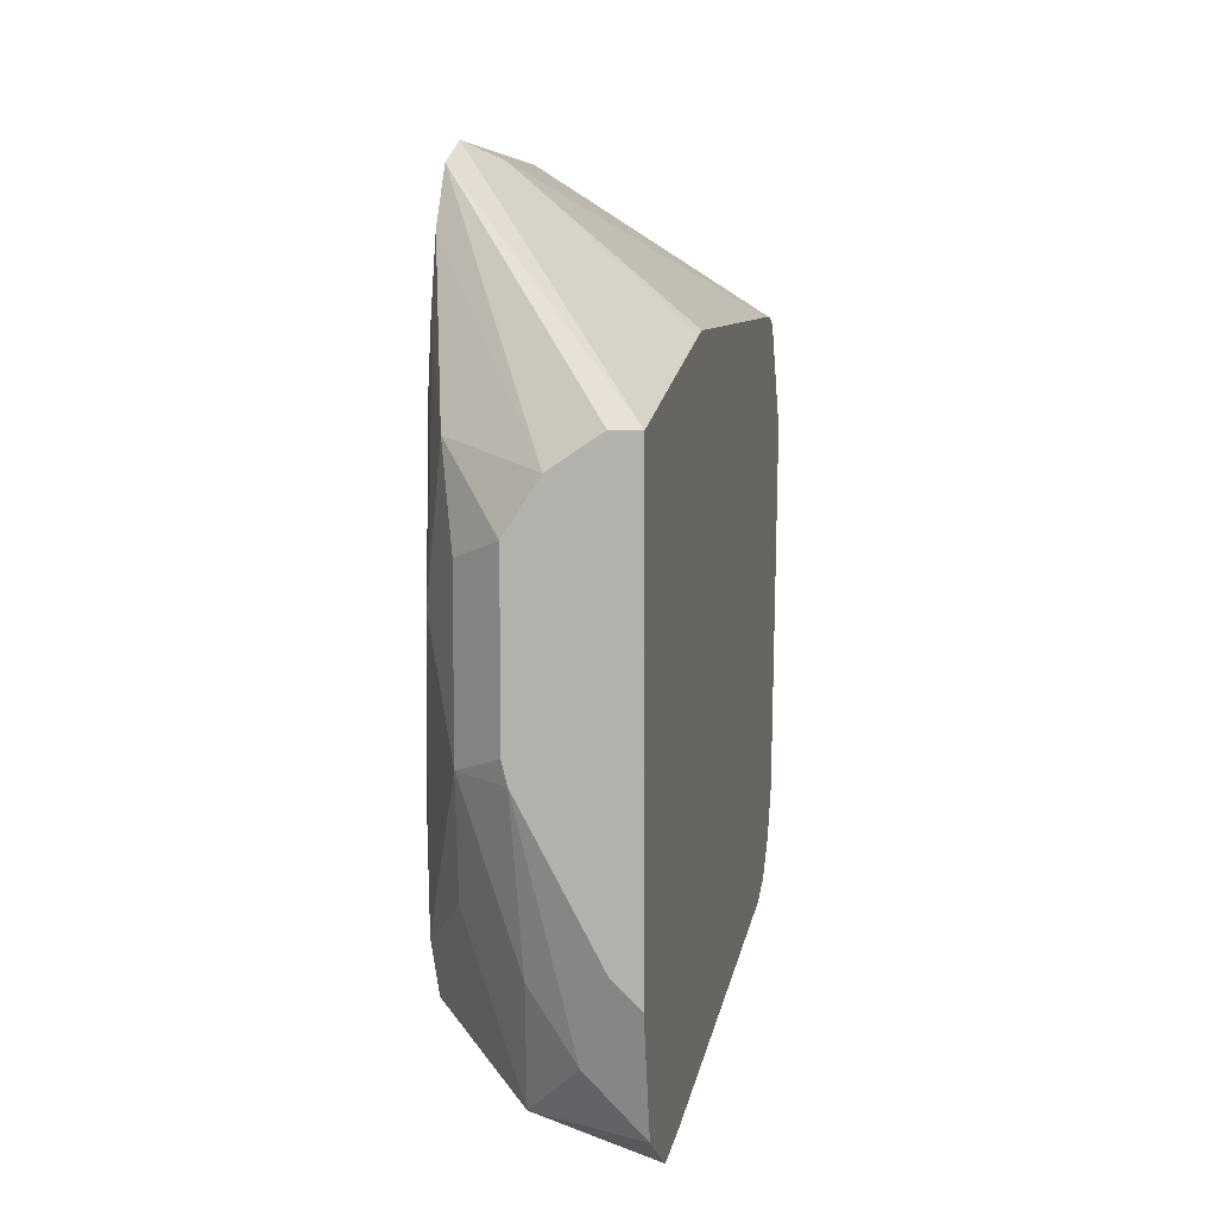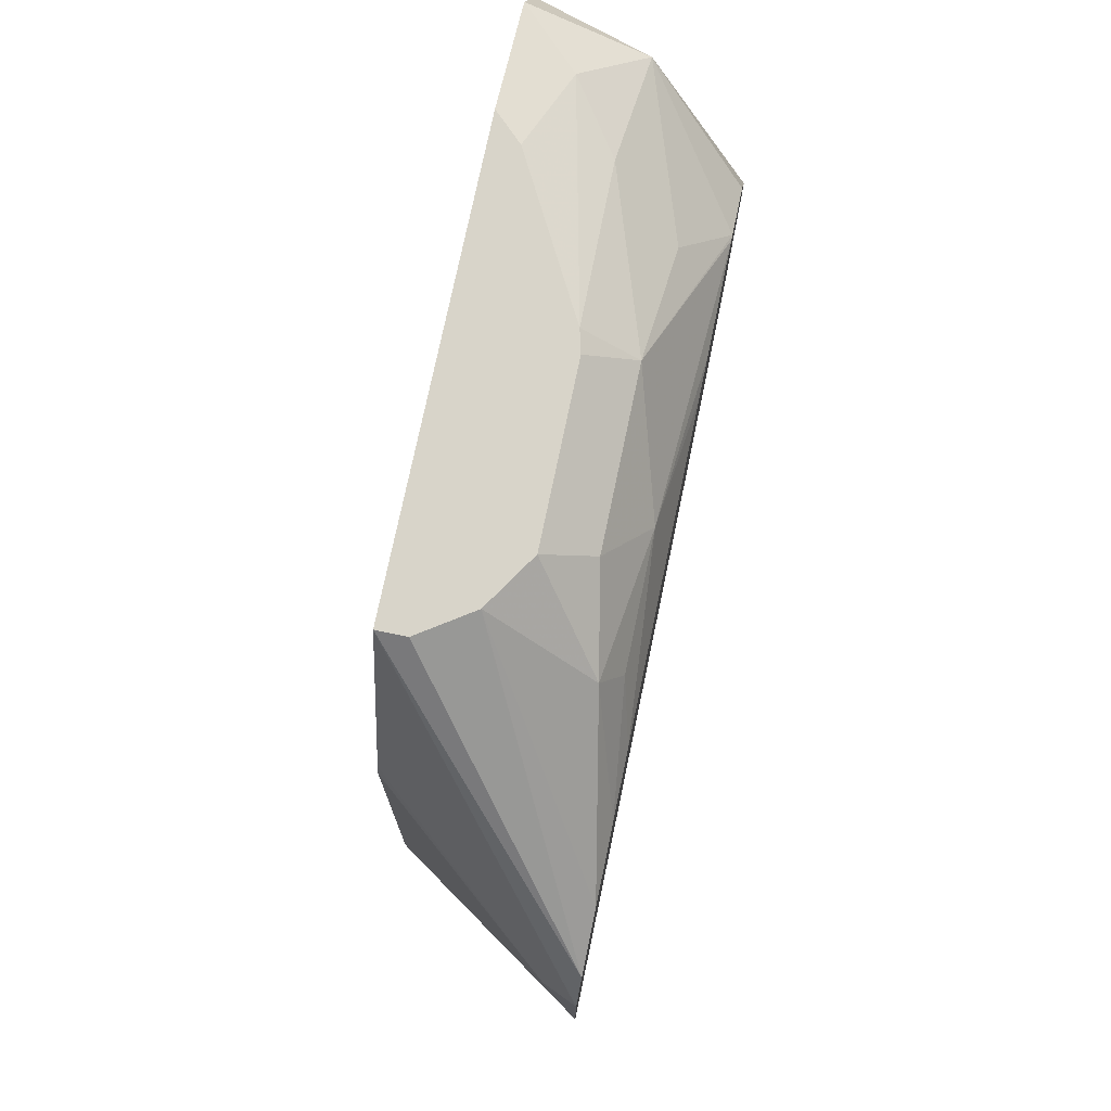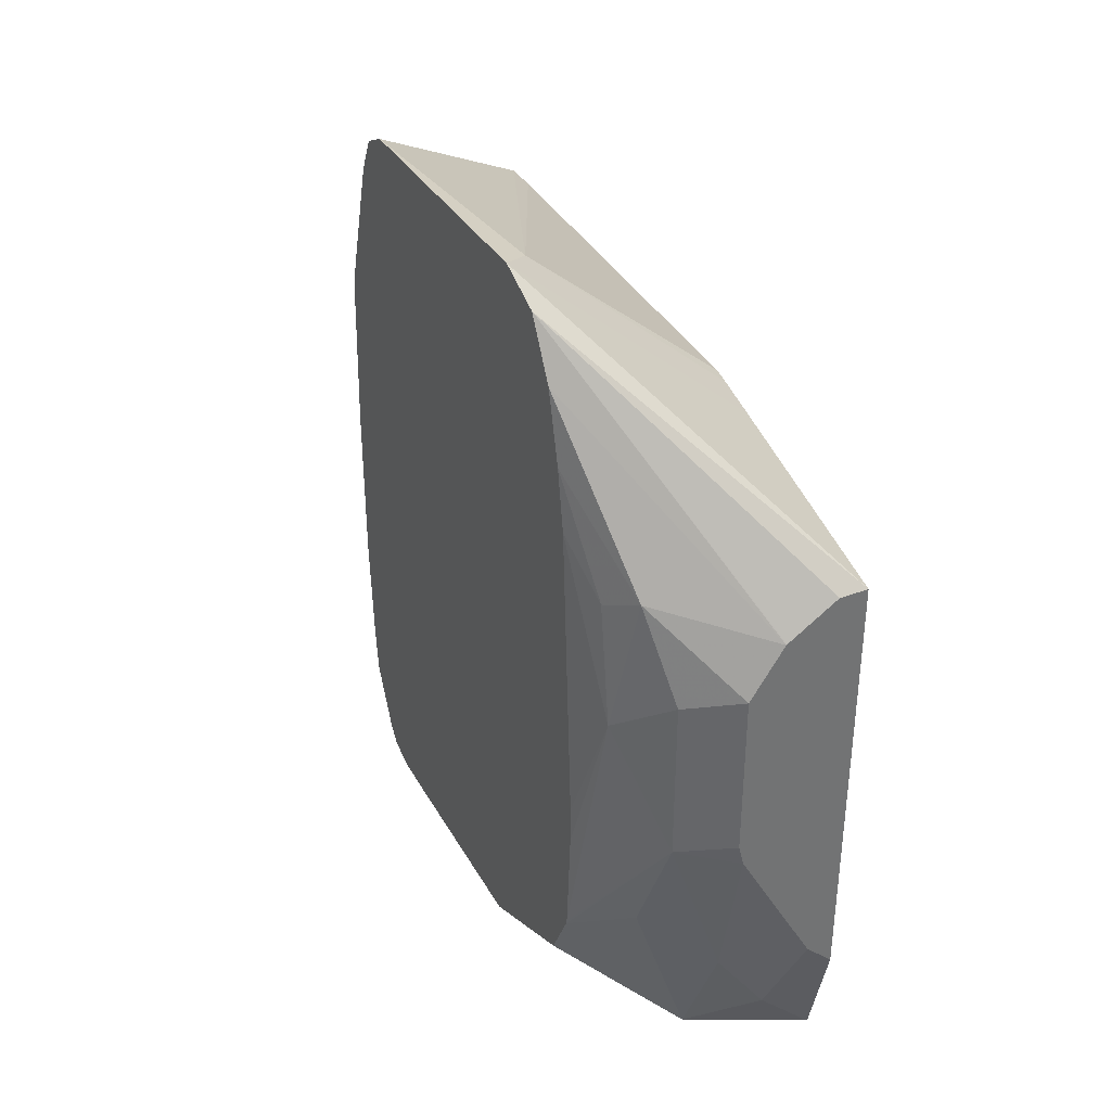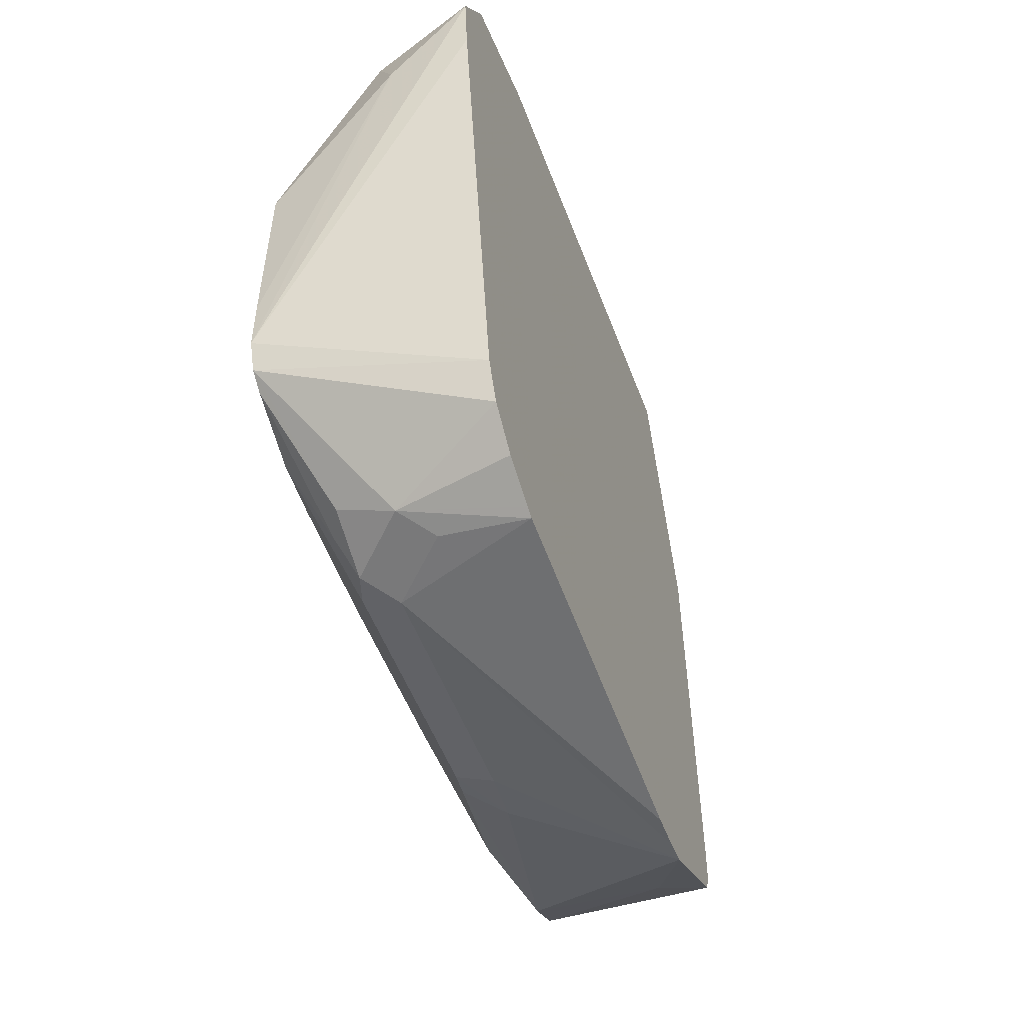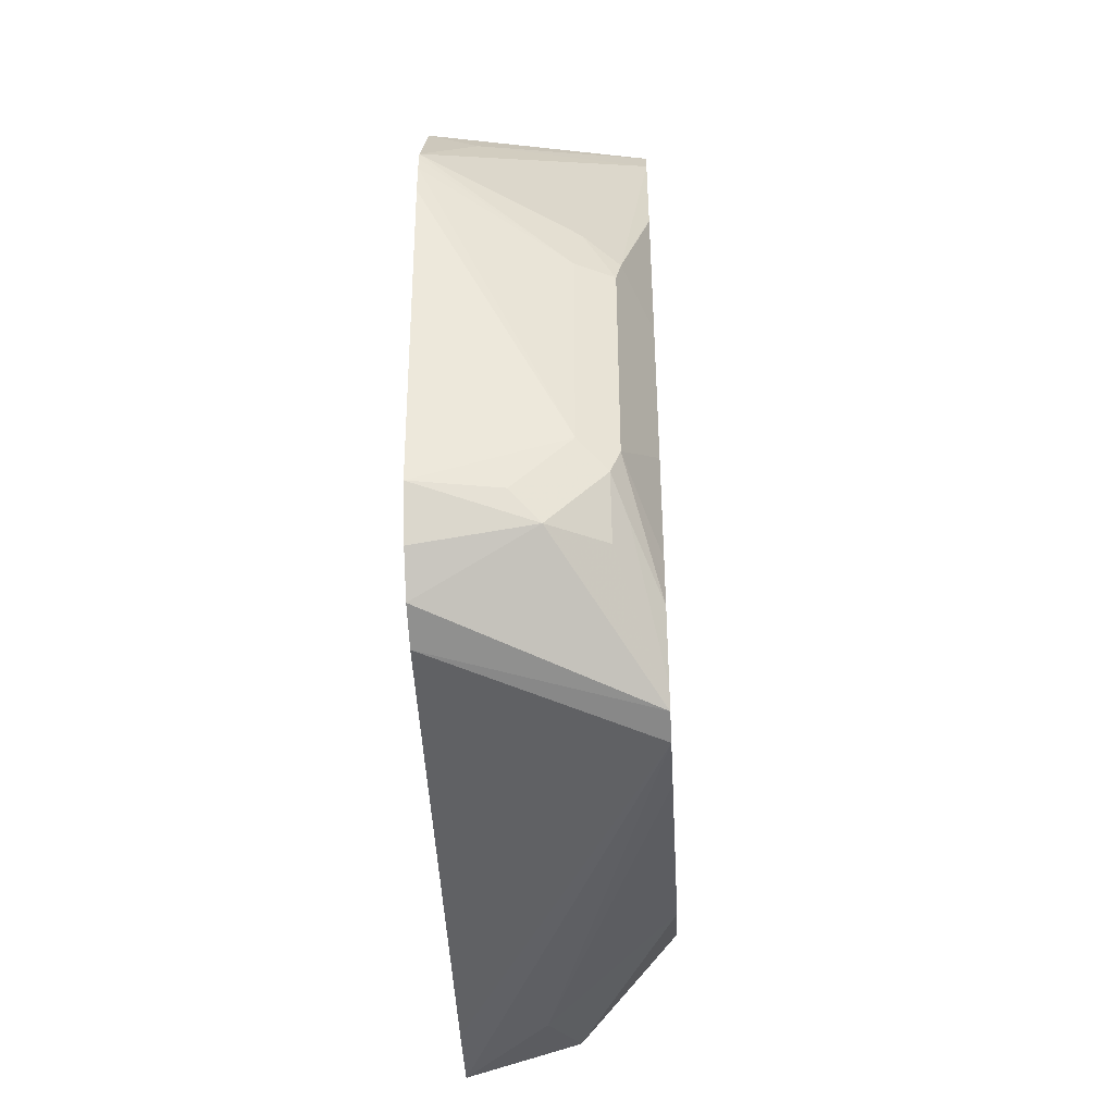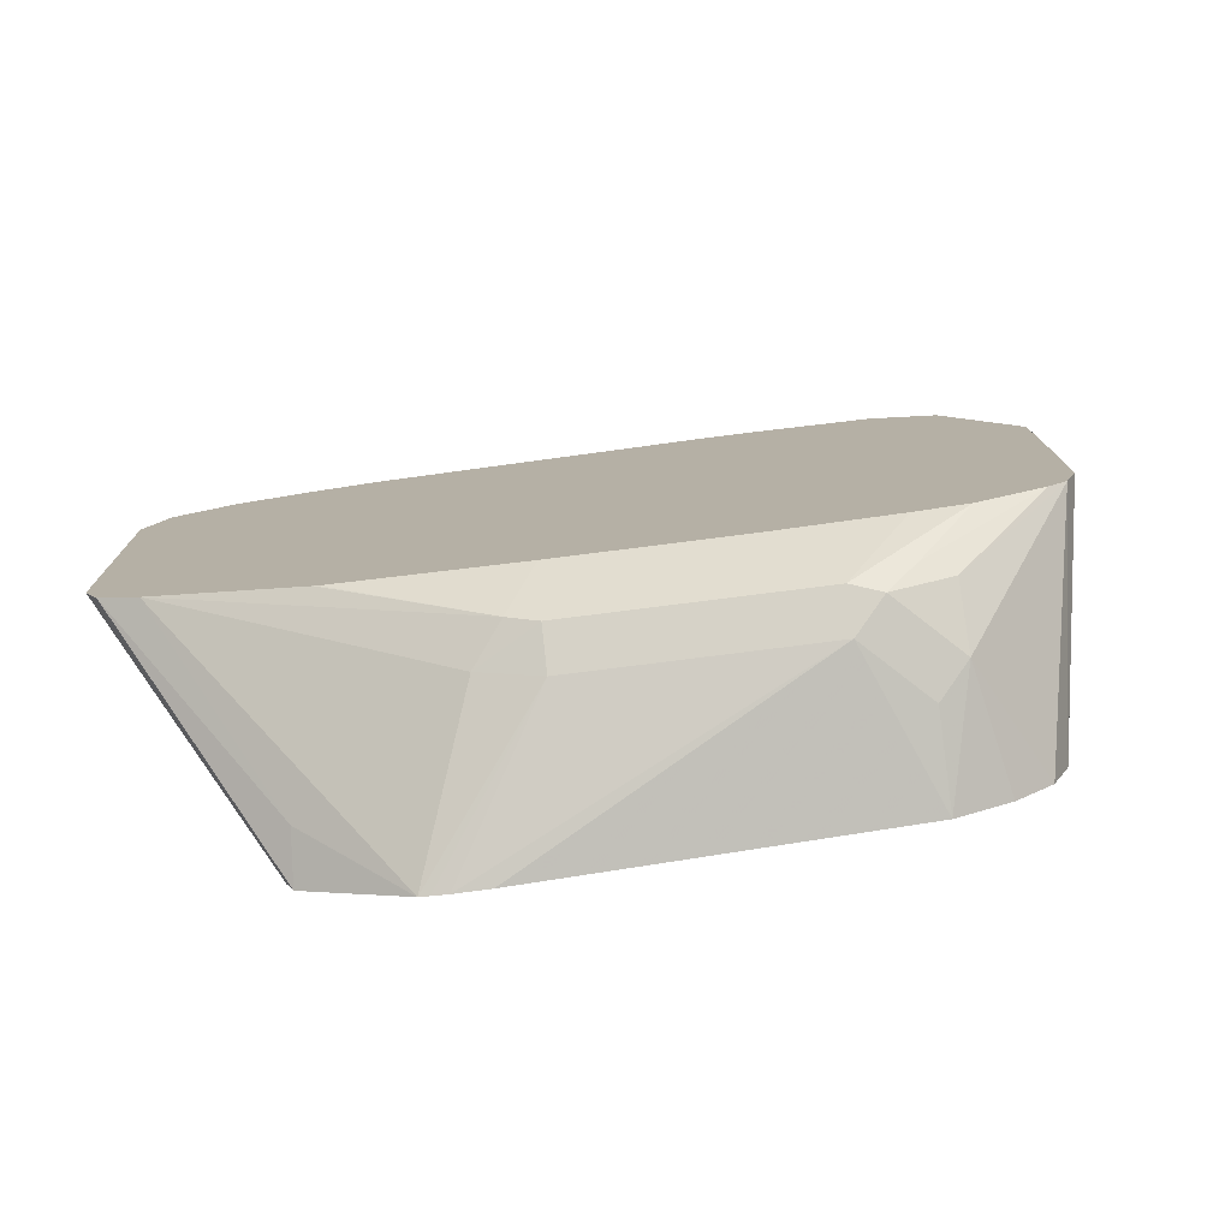
<metadata>
{"format":"obj","ext":"obj","renderer":"f3d","projection":"perspective","resolution":1024,"background":"white","views":[{"elev":7.4,"azim":11.3,"up":"+Y"},{"elev":75.4,"azim":-168.2,"up":"+Z"},{"elev":36.1,"azim":-26.0,"up":"+Y"},{"elev":-53.4,"azim":20.5,"up":"+Z"},{"elev":-42.6,"azim":-176.7,"up":"+Y"},{"elev":-77.7,"azim":-82.8,"up":"+Z"}]}
</metadata>
<code>
v -0.2777 0.5274 0.03847
v -0.2872 0.5365 0.03847
v -0.2777 0.5194 0.03647
v -0.2777 0.6801 0.03847
v -0.3141 0.5862 0.03847
v -0.2969 0.5076 0.02872
v -0.2777 0.4884 0.0287
v -0.2777 0.6991 -0.03351
v -0.3496 0.759 -0.05262
v -0.3496 0.7518 -0.03591
v -0.2875 0.6801 0.03847
v -0.316 0.5936 0.03847
v -0.332 0.5874 0.02552
v -0.3129 0.5299 0.02552
v -0.316 0.4884 0.009562
v -0.2777 0.4741 0.004779
v -0.2777 0.7027 -0.04729
v -0.3384 0.7534 -0.06385
v -0.3496 0.7567 -0.1484
v -0.3496 0.7327 -0.02514
v -0.3045 0.6687 0.03847
v -0.3043 0.6688 0.03847
v -0.316 0.6511 0.03847
v -0.3496 0.5315 -0.01201
v -0.3496 0.5296 -0.01248
v -0.3352 0.5459 0.009562
v -0.332 0.6449 0.02552
v -0.3448 0.6283 0.005741
v -0.3496 0.5099 -0.02226
v -0.3496 0.4884 -0.06697
v -0.3065 0.4789 -0.01916
v -0.2777 0.4765 -0.01797
v -0.3496 0.4887 -0.1535
v -0.2777 0.7039 -0.0527
v -0.2777 0.7063 -0.1903
v -0.2777 0.706 -0.2025
v -0.3496 0.7518 -0.1581
v -0.2777 0.7034 -0.2087
v -0.3496 0.7087 -0.01916
v -0.3384 0.6768 0.01276
v -0.3496 0.5698 -0.009701
v -0.3448 0.6704 -4.65e-06
v -0.3496 0.6877 -0.0156
v -0.3496 0.5831 -0.009701
v -0.3496 0.4883 -0.06739
v -0.3496 0.4883 -0.1341
v -0.2777 0.5019 -0.1829
v -0.3496 0.4923 -0.1632
v -0.2937 0.7023 -0.2043
v -0.3496 0.7391 -0.1645
v -0.2777 0.6704 -0.2263
v -0.2777 0.5076 -0.1963
v -0.3496 0.498 -0.1675
v -0.3352 0.5268 -0.1963
v -0.316 0.5268 -0.2059
v -0.328 0.6512 -0.2059
v -0.34 0.6416 -0.2011
v -0.3496 0.6908 -0.1792
v -0.2777 0.6672 -0.2266
v -0.3256 0.6321 -0.2107
v -0.2777 0.5193 -0.207
v -0.3496 0.5191 -0.1777
v -0.34 0.5363 -0.1963
v -0.3352 0.5459 -0.2059
v -0.3065 0.5363 -0.2107
v -0.2777 0.5363 -0.2155
v -0.2777 0.5331 -0.2139
v -0.3384 0.6321 -0.2043
v -0.3496 0.6321 -0.1818
v -0.3496 0.6895 -0.1795
v -0.2777 0.6621 -0.2271
v -0.3256 0.5555 -0.2107
v -0.3496 0.5356 -0.1796
v -0.3384 0.5555 -0.2043
v -0.2777 0.6512 -0.2268
v -0.3496 0.5746 -0.1818
f 27 40 28
f 31 45 46
f 28 40 42
f 28 42 43
f 28 43 44
f 28 44 41
f 30 45 31
f 37 38 49
f 32 33 47
f 33 48 47
f 37 49 50
f 73 76 74
f 38 51 49
f 39 43 42
f 39 42 40
f 31 46 33
f 24 28 41
f 18 34 35
f 21 40 23
f 47 48 52
f 15 29 30
f 15 30 31
f 15 31 16
f 15 26 25
f 15 25 29
f 16 31 33
f 16 33 32
f 17 34 18
f 18 35 36
f 18 36 19
f 19 36 38
f 19 38 37
f 20 39 40
f 20 40 21
f 23 40 27
f 48 53 54
f 57 69 70
f 48 55 52
f 59 71 60
f 60 71 72
f 60 72 74
f 60 74 68
f 62 73 74
f 62 74 64
f 62 64 63
f 64 74 72
f 64 72 65
f 65 72 66
f 66 72 75
f 68 74 76
f 68 76 69
f 71 75 72
f 14 26 15
f 57 70 58
f 48 54 55
f 57 68 69
f 56 60 68
f 49 51 50
f 50 51 56
f 50 56 57
f 50 57 58
f 51 59 60
f 51 60 56
f 52 55 61
f 53 62 63
f 53 63 54
f 54 63 64
f 54 64 55
f 55 64 65
f 55 65 66
f 55 66 67
f 55 67 61
f 56 68 57
f 13 28 24
f 9 18 19
f 13 26 14
f 1 8 4
f 1 4 11
f 1 11 22
f 1 22 21
f 1 21 23
f 1 23 12
f 1 17 8
f 1 12 5
f 2 5 6
f 2 6 7
f 2 7 3
f 4 8 9
f 4 9 10
f 4 10 11
f 1 5 2
f 1 34 17
f 1 35 34
f 1 38 36
f 13 27 28
f 1 2 3
f 1 3 7
f 1 7 16
f 1 16 32
f 1 32 47
f 1 47 52
f 1 52 61
f 1 61 67
f 1 67 66
f 1 66 75
f 1 75 71
f 1 71 59
f 1 59 51
f 1 51 38
f 5 12 13
f 5 13 14
f 1 36 35
f 6 15 7
f 9 29 25
f 9 25 24
f 9 24 41
f 9 41 44
f 9 44 43
f 9 43 39
f 9 20 10
f 10 20 21
f 10 21 22
f 10 22 11
f 12 23 27
f 12 27 13
f 13 24 25
f 5 14 6
f 13 25 26
f 9 30 29
f 9 45 30
f 9 39 20
f 9 37 50
f 9 46 45
f 8 17 18
f 8 18 9
f 9 19 37
f 6 14 15
f 9 50 58
f 9 58 70
f 9 70 69
f 9 69 76
f 9 76 73
f 9 73 62
f 9 62 53
f 9 53 48
f 9 48 33
f 9 33 46
f 7 15 16

</code>
